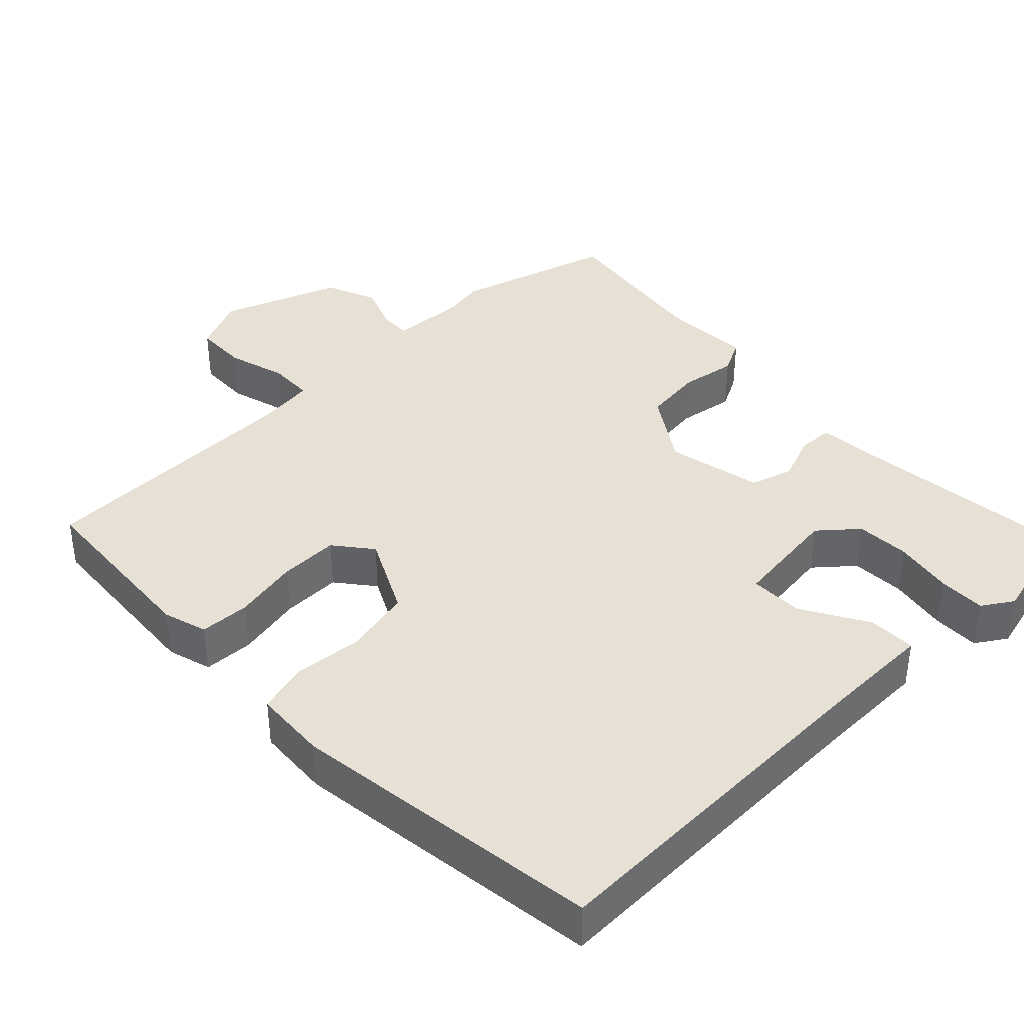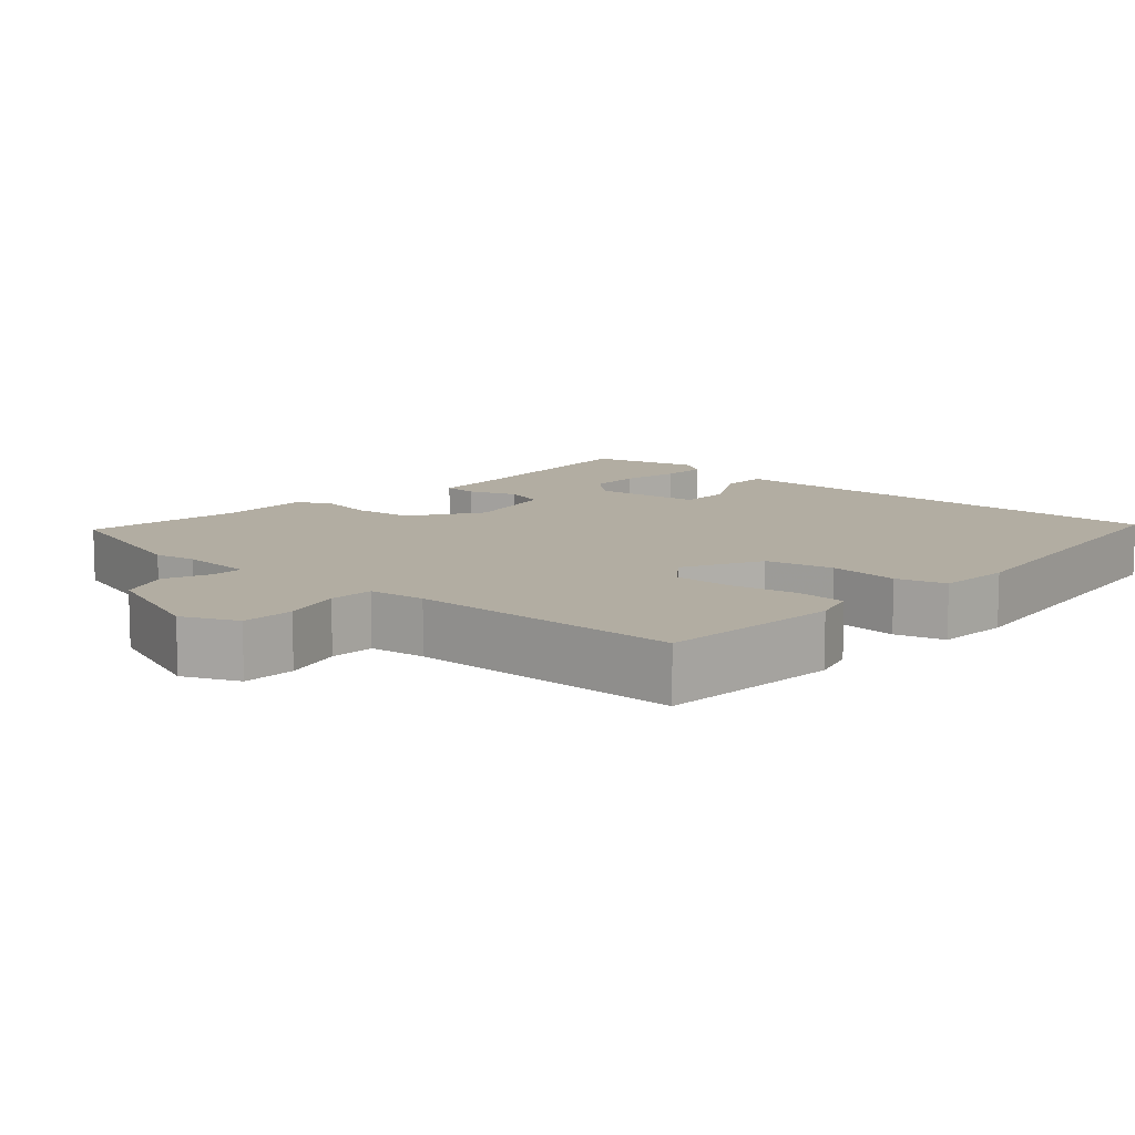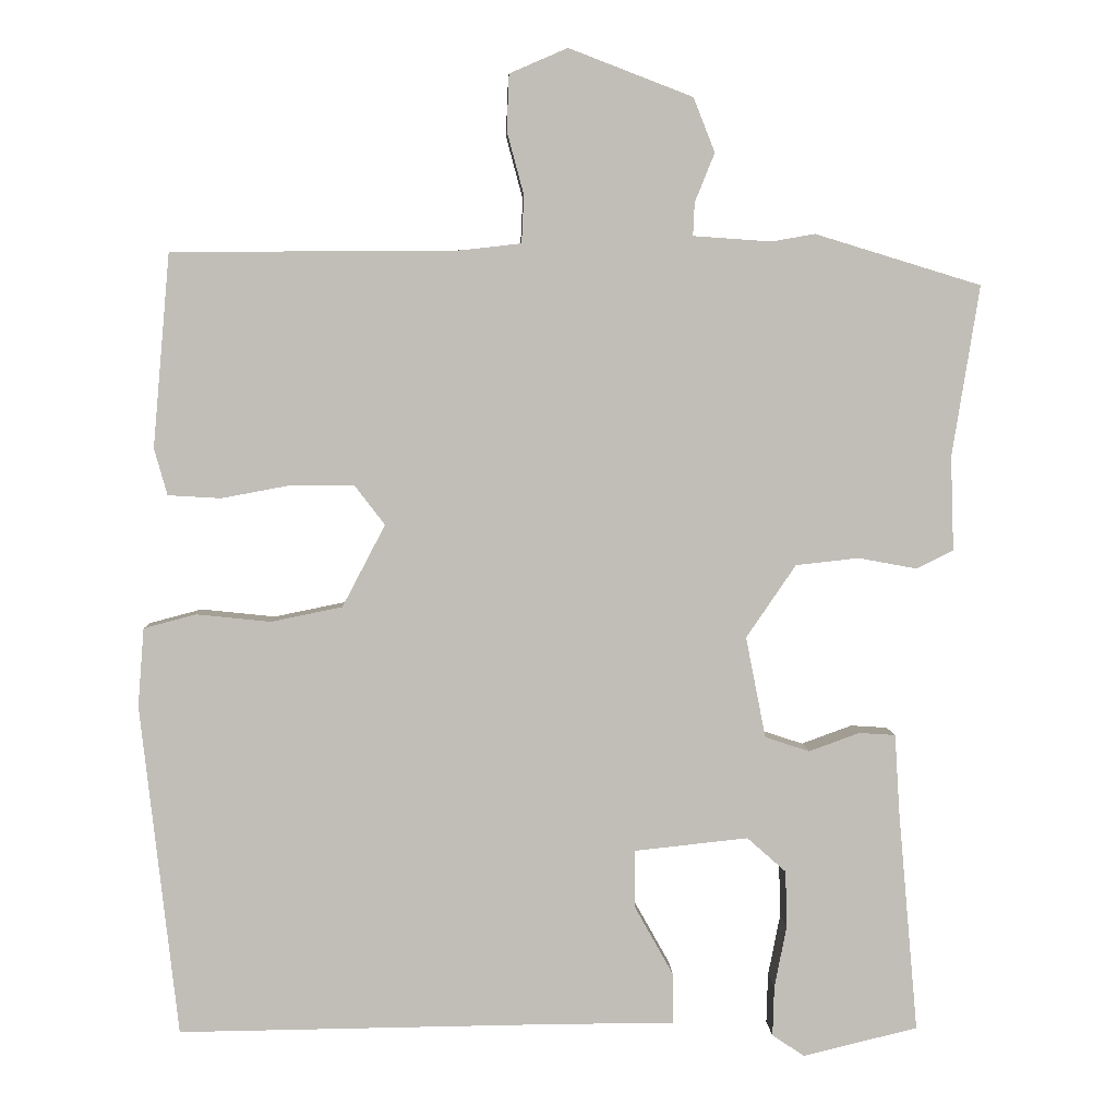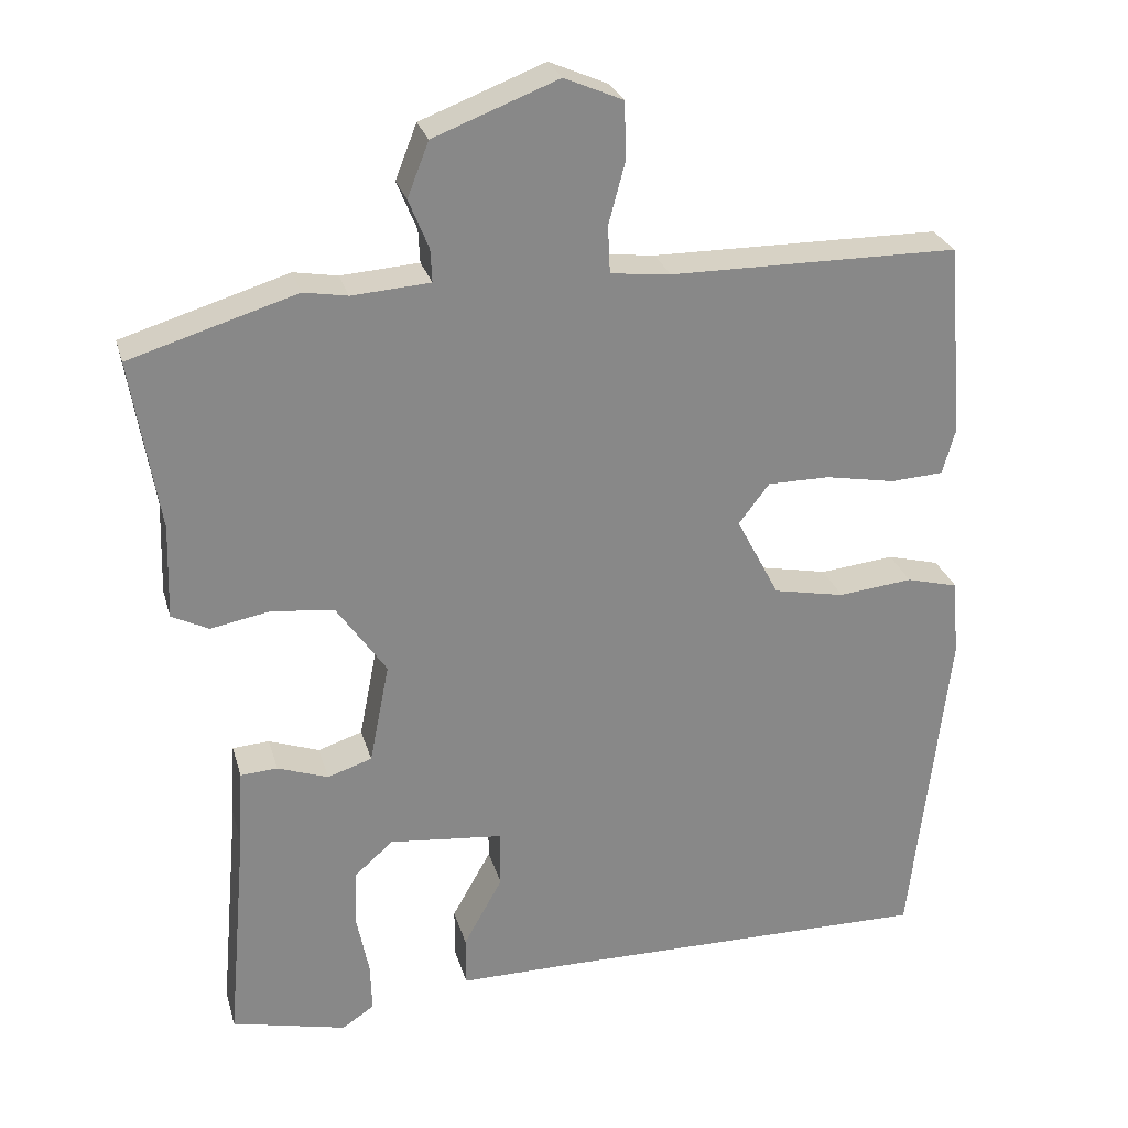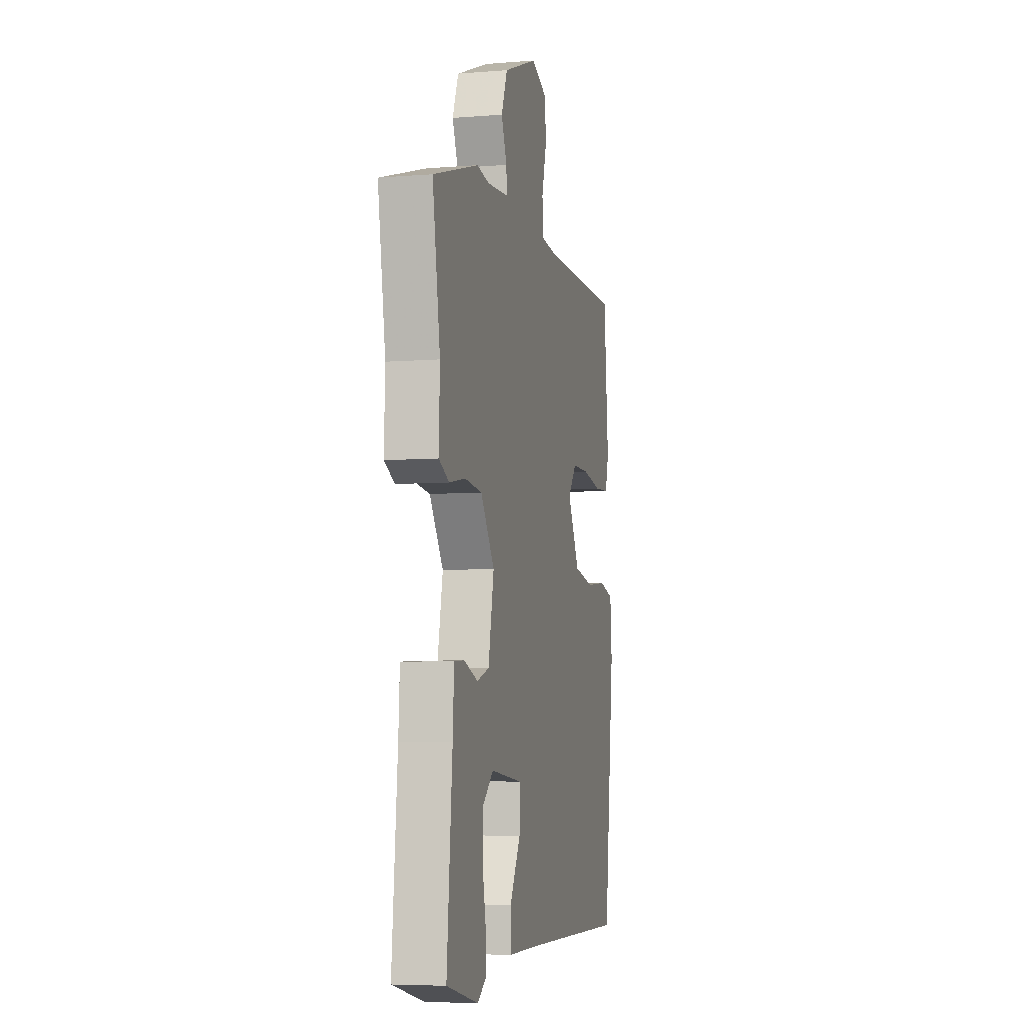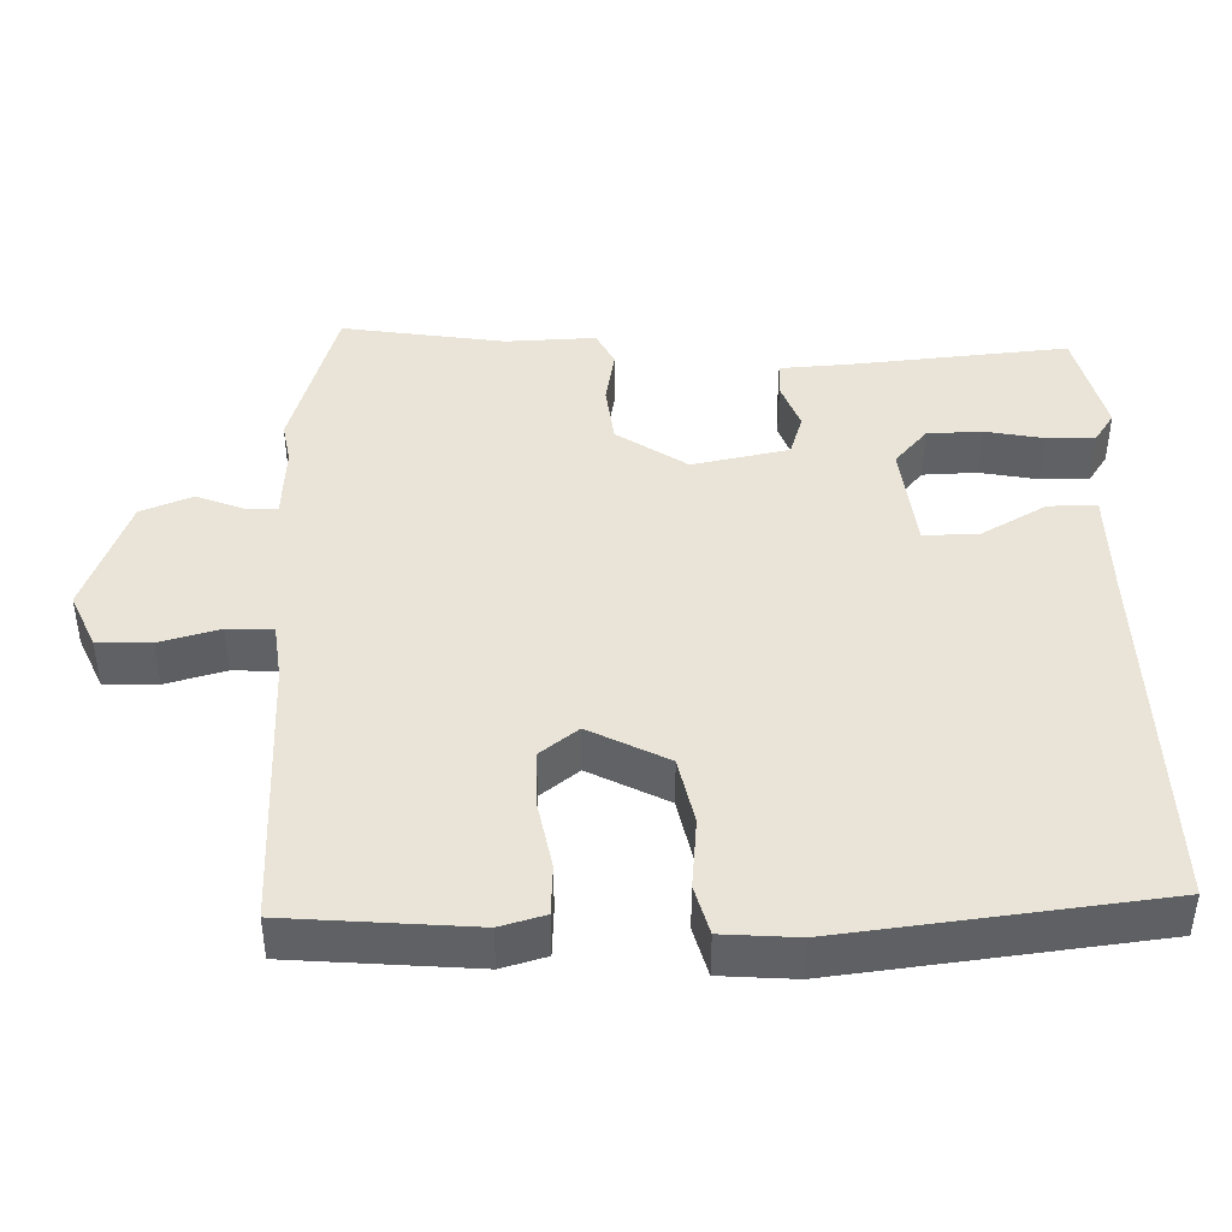
<metadata>
{"format":"obj","ext":"obj","renderer":"f3d","projection":"perspective","resolution":1024,"background":"white","views":[{"elev":39.1,"azim":135.1,"up":"+Y"},{"elev":10.6,"azim":41.4,"up":"+Y"},{"elev":4.2,"azim":177.9,"up":"+Z"},{"elev":27.2,"azim":-14.9,"up":"+Z"},{"elev":-6.0,"azim":-76.2,"up":"+Z"},{"elev":43.0,"azim":88.3,"up":"+Y"}]}
</metadata>
<code>
v -0.551 0.07 0.485
v -0.334 0.07 0.551
v -0.277 0.07 0.541
v -0.175 0.07 0.548
v -0.177 0.07 0.591
v -0.203 0.07 0.655
v -0.175 0.07 0.726
v -0.013 0.07 0.788
v 0.063 0.07 0.755
v 0.066 0.07 0.682
v 0.044 0.07 0.6
v 0.047 0.07 0.538
v 0.125 0.07 0.529
v 0.501 0.07 0.526
v 0.523 0.07 0.274
v 0.506 0.07 0.213
v 0.437 0.07 0.209
v 0.346 0.07 0.226
v 0.265 0.07 0.226
v 0.225 0.07 0.174
v 0.281 0.07 0.067
v 0.374 0.07 0.048
v 0.471 0.07 0.058
v 0.539 0.07 0.04
v 0.547 0.07 -0.062
v 0.498 0.07 -0.494
v 0 0.07 -0.488
v -0.152 0.07 -0.488
v -0.152 0.07 -0.422
v -0.101 0.07 -0.331
v -0.101 0.07 -0.257
v -0.25 0.07 -0.241
v -0.301 0.07 -0.286
v -0.303 0.07 -0.36
v -0.287 0.07 -0.441
v -0.285 0.07 -0.506
v -0.327 0.07 -0.534
v -0.477 0.07 -0.498
v -0.451 0.07 -0.205
v -0.445 0.07 -0.105
v -0.397 0.07 -0.102
v -0.331 0.07 -0.126
v -0.273 0.07 -0.107
v -0.247 0.07 0.025
v -0.312 0.07 0.12
v -0.394 0.07 0.129
v -0.471 0.07 0.115
v -0.519 0.07 0.139
v -0.515 0.07 0.262
v -0.551 0 0.485
v -0.334 0 0.551
v -0.277 0 0.541
v -0.175 0 0.548
v -0.177 0 0.591
v -0.203 0 0.655
v -0.175 0 0.726
v -0.013 0 0.788
v 0.063 0 0.755
v 0.066 0 0.682
v 0.044 0 0.6
v 0.047 0 0.538
v 0.125 0 0.529
v 0.501 0 0.526
v 0.523 0 0.274
v 0.506 0 0.213
v 0.437 0 0.209
v 0.346 0 0.226
v 0.265 0 0.226
v 0.225 0 0.174
v 0.281 0 0.067
v 0.374 0 0.048
v 0.471 0 0.058
v 0.539 0 0.04
v 0.547 0 -0.062
v 0.498 0 -0.494
v 0 0 -0.488
v -0.152 0 -0.488
v -0.152 0 -0.422
v -0.101 0 -0.331
v -0.101 0 -0.257
v -0.25 0 -0.241
v -0.301 0 -0.286
v -0.303 0 -0.36
v -0.287 0 -0.441
v -0.285 0 -0.506
v -0.327 0 -0.534
v -0.477 0 -0.498
v -0.451 0 -0.205
v -0.445 0 -0.105
v -0.397 0 -0.102
v -0.331 0 -0.126
v -0.273 0 -0.107
v -0.247 0 0.025
v -0.312 0 0.12
v -0.394 0 0.129
v -0.471 0 0.115
v -0.519 0 0.139
v -0.515 0 0.262
f 46 47 48 49
f 45 46 49 1
f 44 45 1 2
f 39 40 41 42
f 39 42 43
f 38 39 43
f 34 35 36 37
f 33 34 37 38
f 27 28 29 30
f 27 30 31
f 26 27 31
f 25 26 31
f 22 23 24 25
f 21 22 25 31
f 20 21 31 32
f 15 16 17 18
f 13 14 15 18
f 12 13 18 19
f 8 9 10 11
f 8 11 12
f 5 6 7 8
f 4 5 8 12
f 3 4 12 19
f 44 2 3 19
f 33 38 43
f 32 33 43 44
f 19 20 32 44
f 98 97 96 95
f 50 98 95 94
f 51 50 94 93
f 91 90 89 88
f 92 91 88
f 92 88 87
f 86 85 84 83
f 87 86 83 82
f 79 78 77 76
f 80 79 76
f 80 76 75
f 80 75 74
f 74 73 72 71
f 80 74 71 70
f 81 80 70 69
f 67 66 65 64
f 67 64 63 62
f 68 67 62 61
f 60 59 58 57
f 61 60 57
f 57 56 55 54
f 61 57 54 53
f 68 61 53 52
f 68 52 51 93
f 92 87 82
f 93 92 82 81
f 93 81 69 68
f 1 50 51 2
f 2 51 52 3
f 3 52 53 4
f 4 53 54 5
f 5 54 55 6
f 6 55 56 7
f 7 56 57 8
f 8 57 58 9
f 9 58 59 10
f 10 59 60 11
f 11 60 61 12
f 12 61 62 13
f 13 62 63 14
f 14 63 64 15
f 15 64 65 16
f 16 65 66 17
f 17 66 67 18
f 18 67 68 19
f 19 68 69 20
f 20 69 70 21
f 21 70 71 22
f 22 71 72 23
f 23 72 73 24
f 24 73 74 25
f 25 74 75 26
f 26 75 76 27
f 27 76 77 28
f 28 77 78 29
f 29 78 79 30
f 30 79 80 31
f 31 80 81 32
f 32 81 82 33
f 33 82 83 34
f 34 83 84 35
f 35 84 85 36
f 36 85 86 37
f 37 86 87 38
f 38 87 88 39
f 39 88 89 40
f 40 89 90 41
f 41 90 91 42
f 42 91 92 43
f 43 92 93 44
f 44 93 94 45
f 45 94 95 46
f 46 95 96 47
f 47 96 97 48
f 48 97 98 49
f 49 98 50 1

</code>
